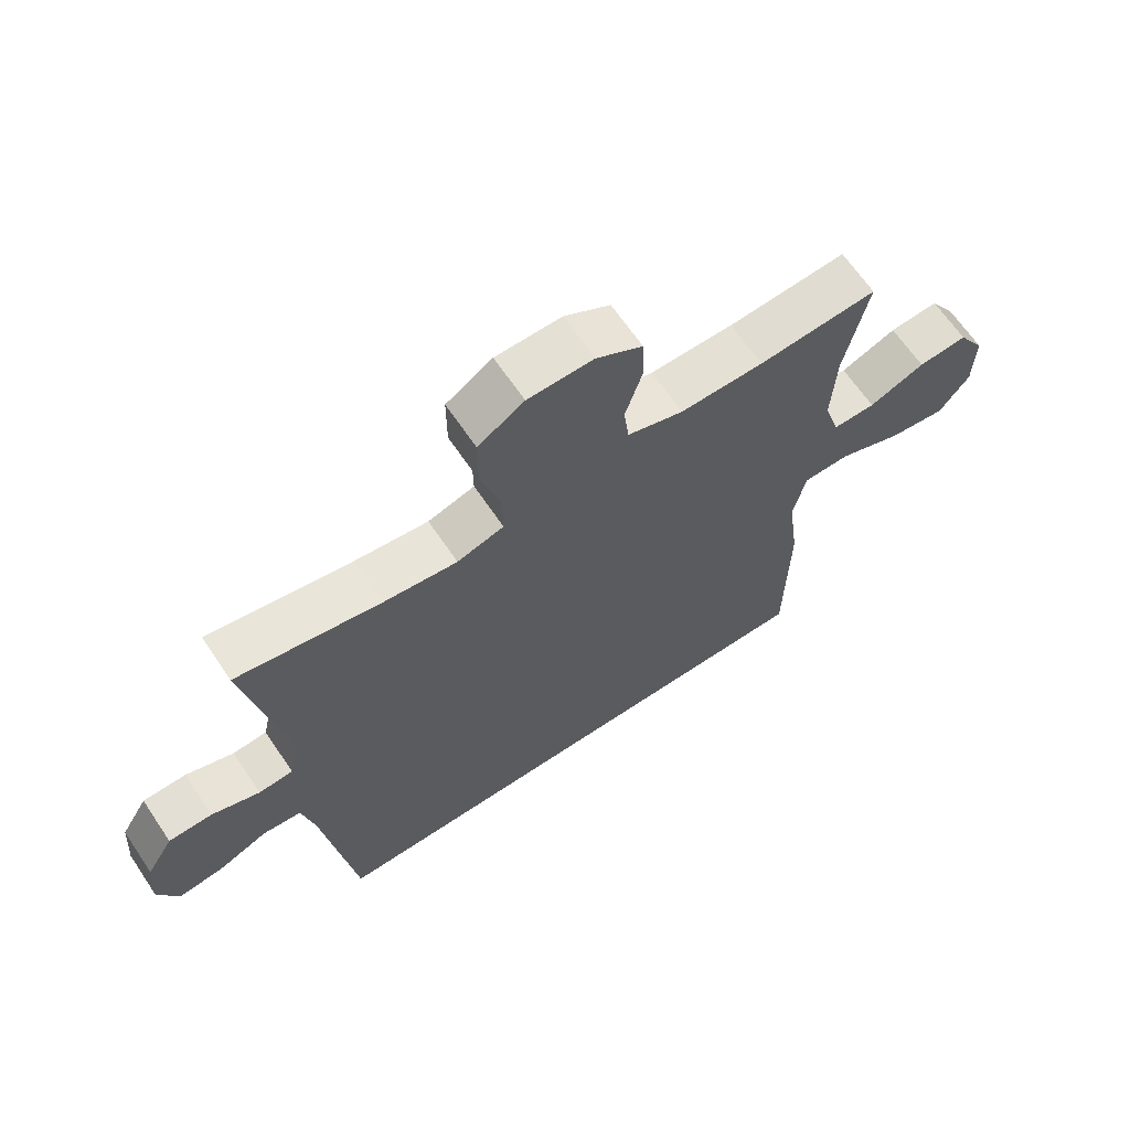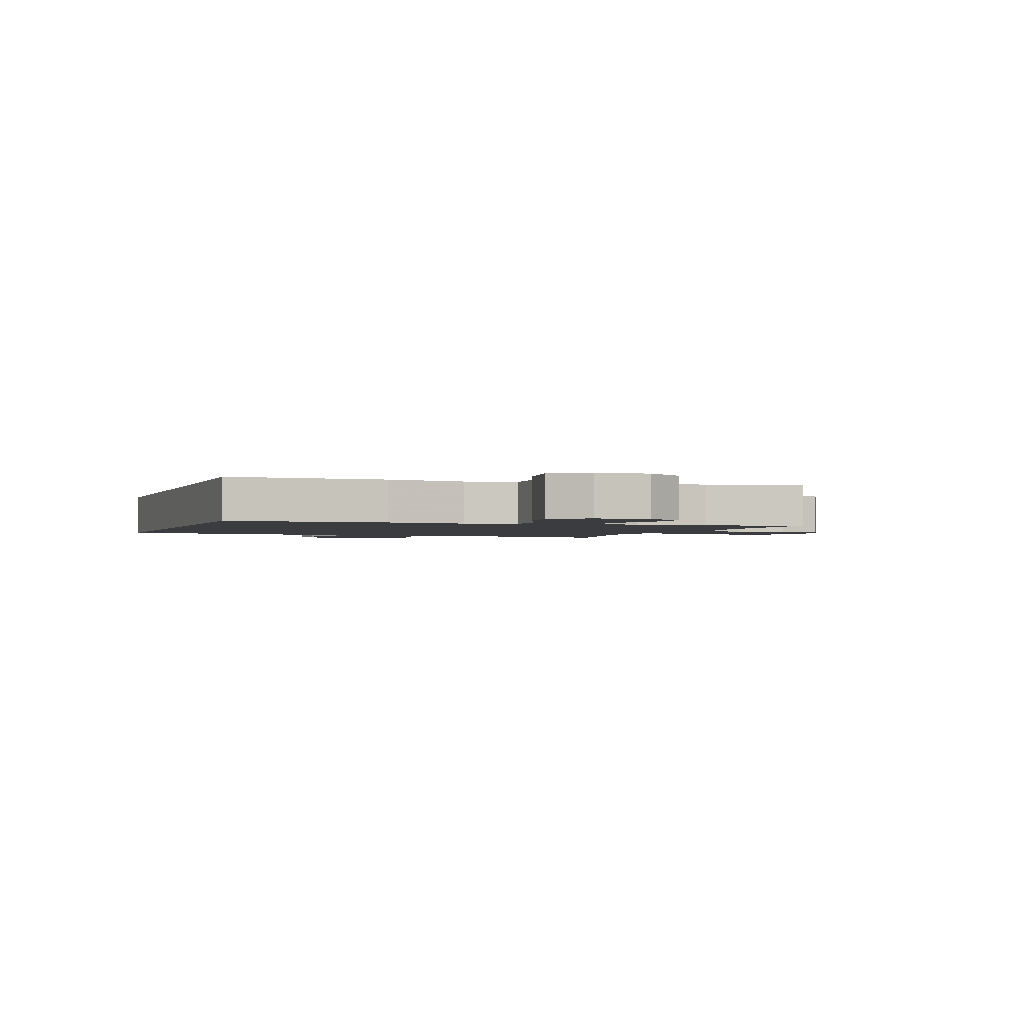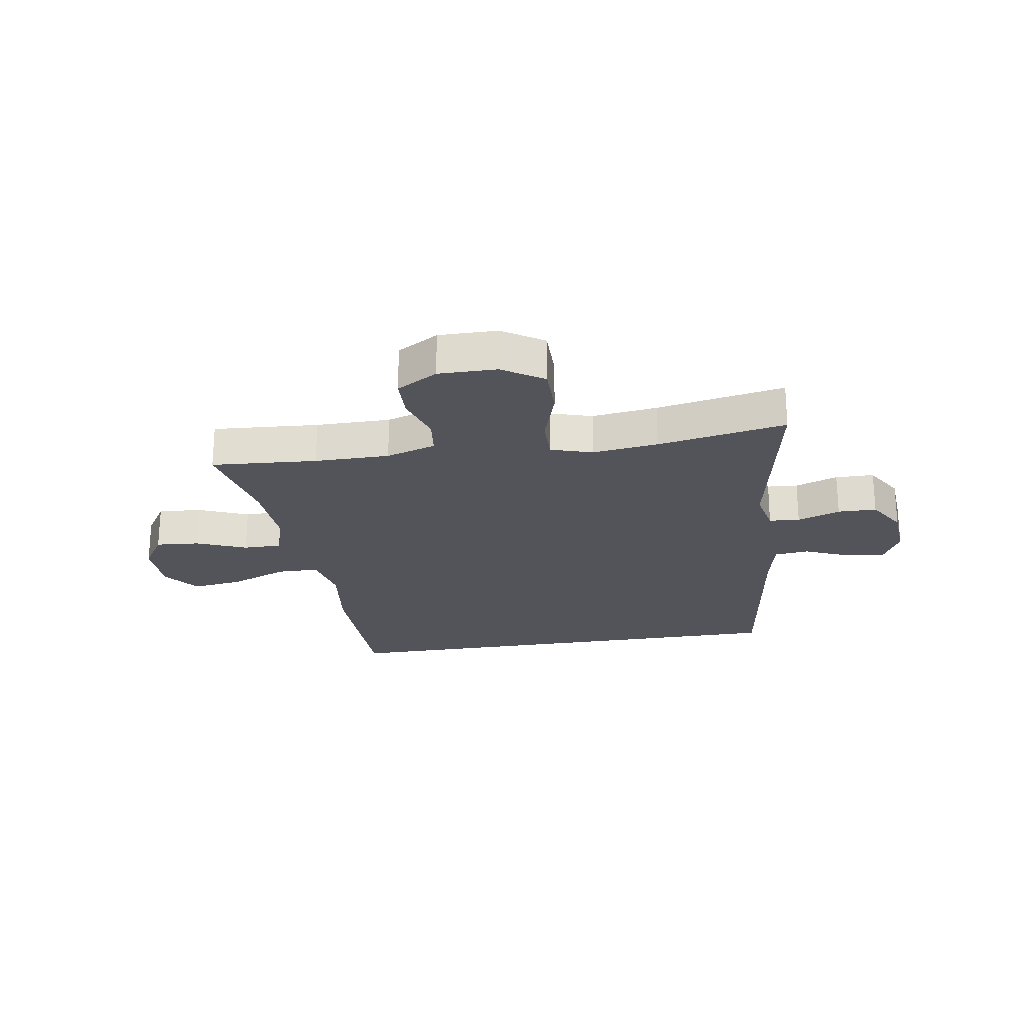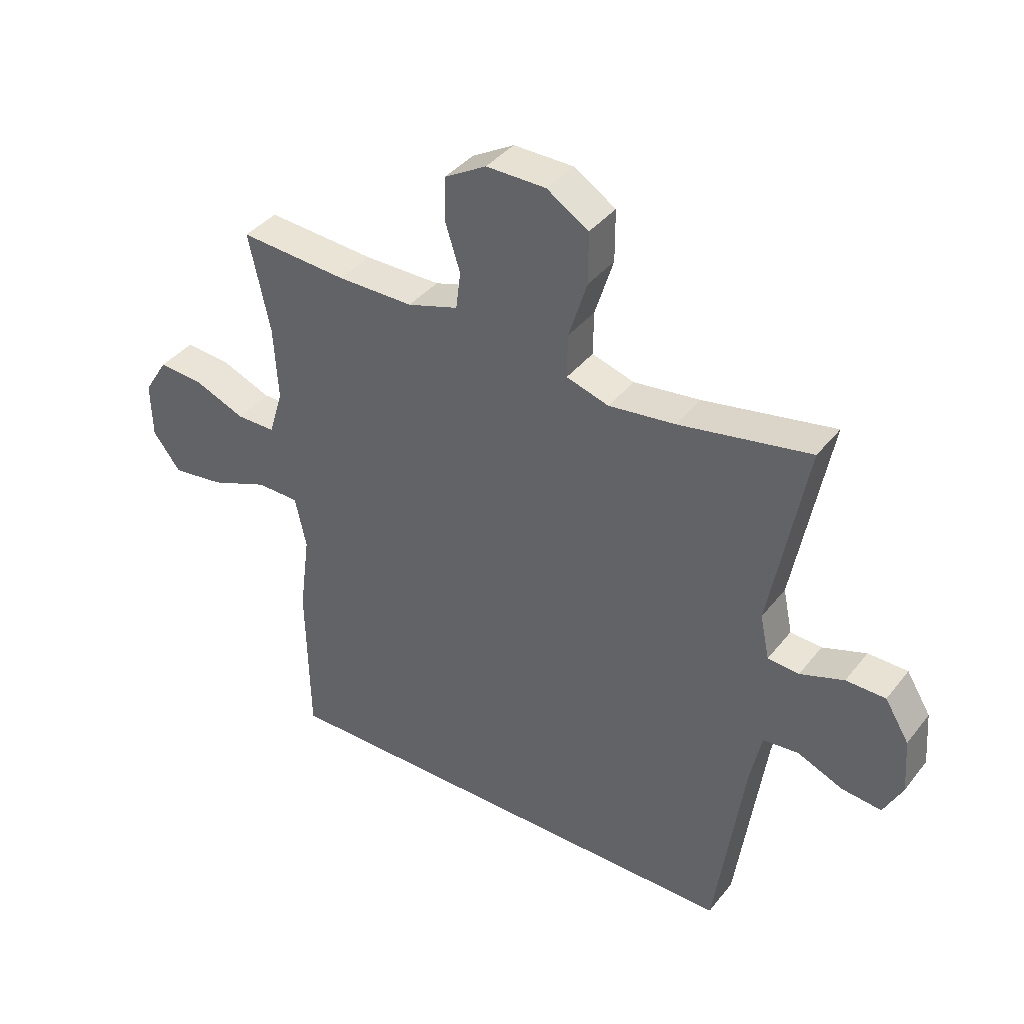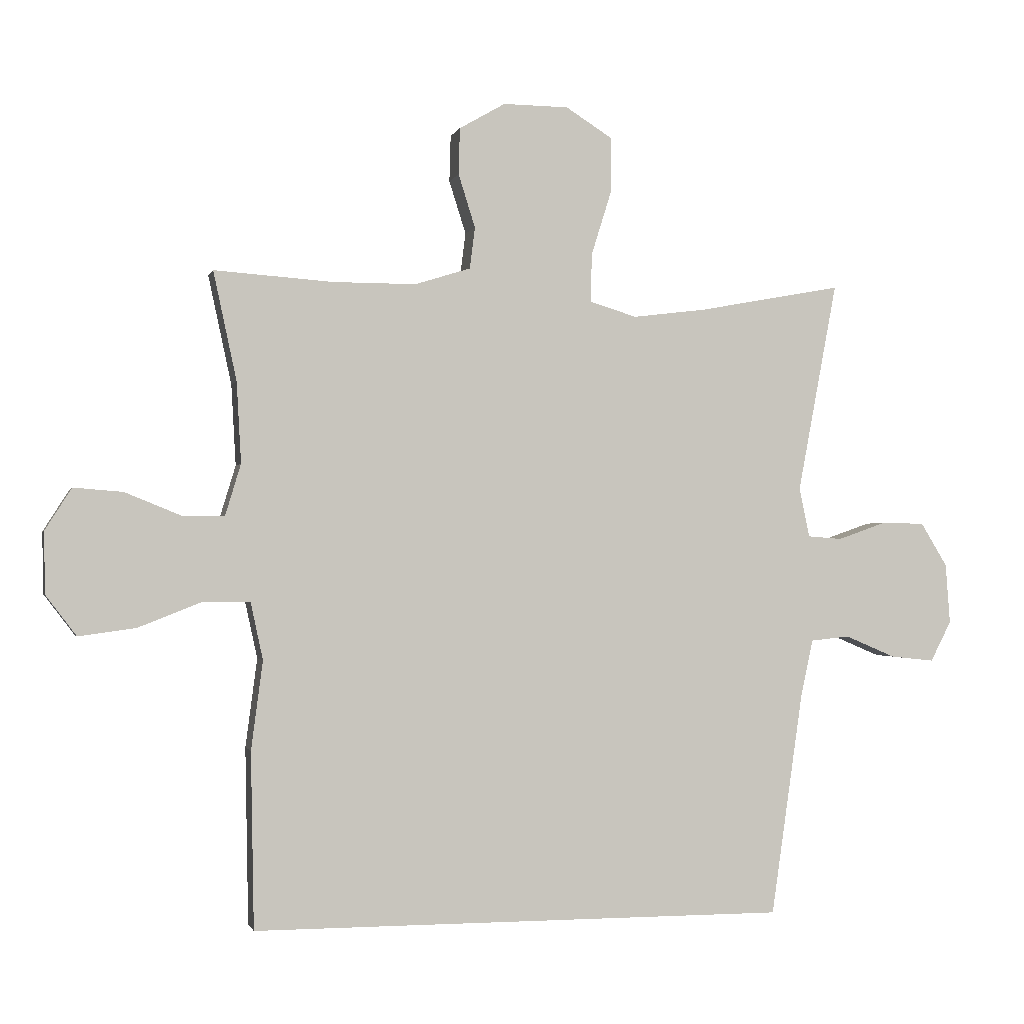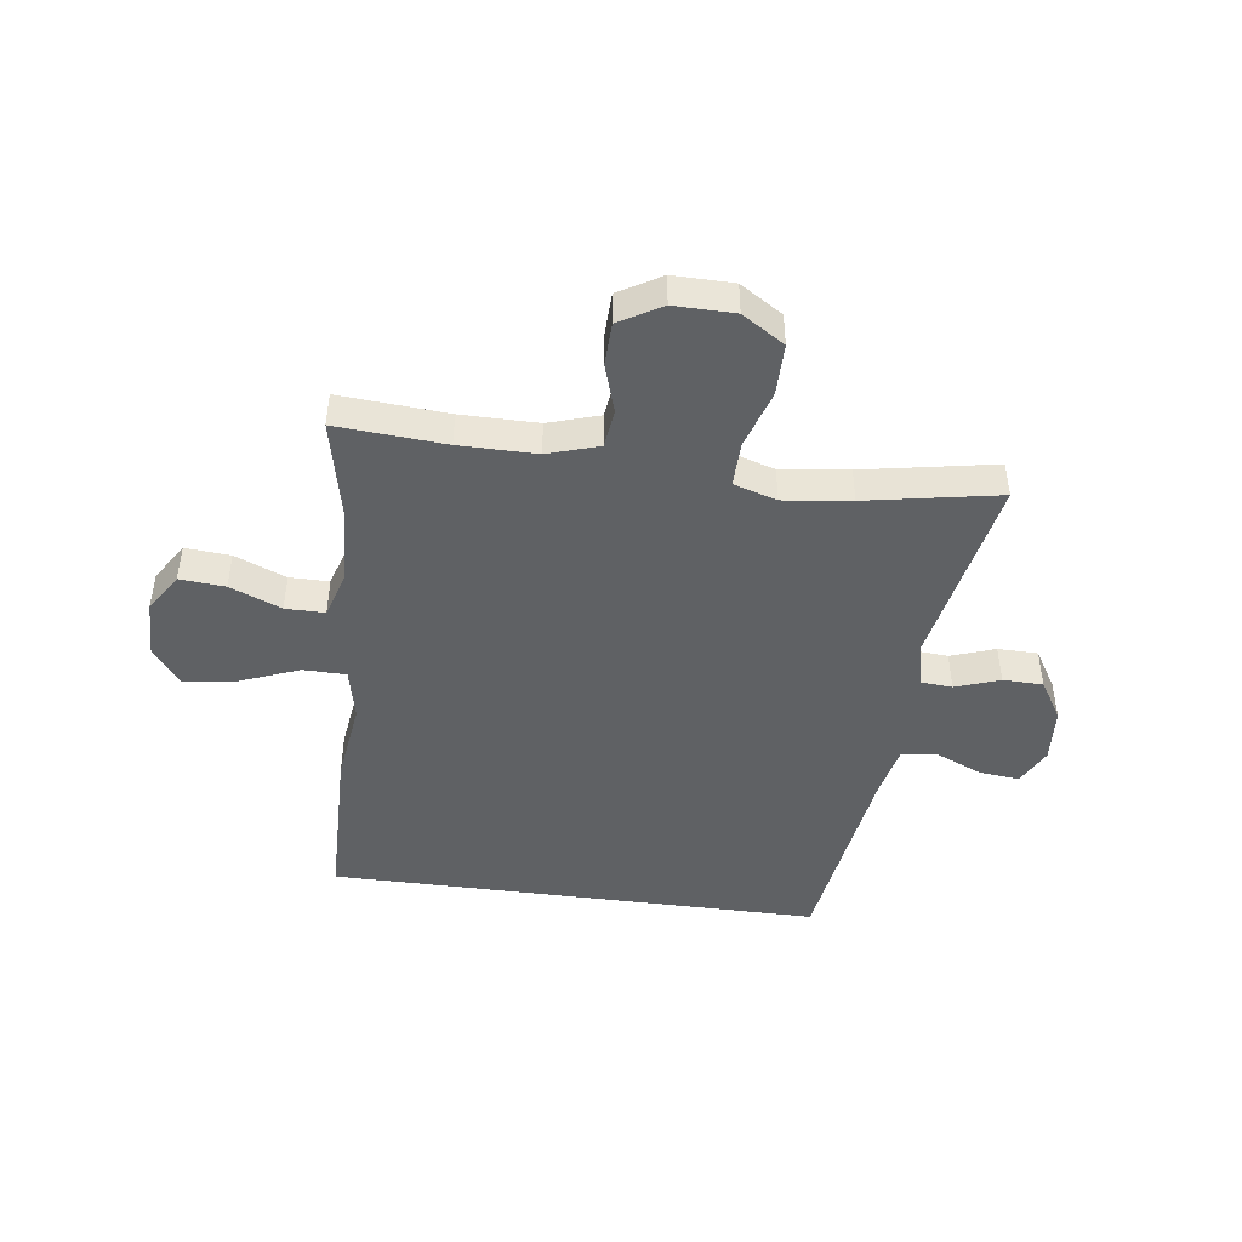
<metadata>
{"format":"obj","ext":"obj","renderer":"f3d","projection":"perspective","resolution":1024,"background":"white","views":[{"elev":65.5,"azim":146.0,"up":"+Z"},{"elev":-2.0,"azim":-109.8,"up":"+Y"},{"elev":-23.8,"azim":9.1,"up":"+Y"},{"elev":39.1,"azim":34.0,"up":"+Z"},{"elev":-1.2,"azim":-13.3,"up":"+Z"},{"elev":-45.9,"azim":-7.6,"up":"+Y"}]}
</metadata>
<code>
v 0.5 0.07 0.5
v 0.439 0.07 0.175
v 0.455 0.07 0.099
v 0.508 0.07 0.095
v 0.582 0.07 0.121
v 0.649 0.07 0.12
v 0.69 0.07 0.053
v 0.697 0.07 -0.04
v 0.665 0.07 -0.102
v 0.598 0.07 -0.095
v 0.52 0.07 -0.062
v 0.46 0.07 -0.068
v 0.441 0.07 -0.157
v 0.392 0.07 -0.5
v -0.436 0.07 -0.5
v -0.441 0.07 -0.228
v -0.423 0.07 -0.091
v -0.442 0.07 -0.003
v -0.514 0.07 -0.002
v -0.613 0.07 -0.041
v -0.701 0.07 -0.053
v -0.748 0.07 0.009
v -0.75 0.07 0.104
v -0.709 0.07 0.169
v -0.633 0.07 0.163
v -0.547 0.07 0.128
v -0.481 0.07 0.128
v -0.457 0.07 0.207
v -0.464 0.07 0.332
v -0.5 0.07 0.5
v -0.317 0.07 0.487
v -0.188 0.07 0.487
v -0.102 0.07 0.514
v -0.094 0.07 0.578
v -0.12 0.07 0.66
v -0.118 0.07 0.732
v -0.047 0.07 0.773
v 0.054 0.07 0.772
v 0.125 0.07 0.727
v 0.125 0.07 0.64
v 0.094 0.07 0.541
v 0.093 0.07 0.467
v 0.165 0.07 0.445
v 0.278 0.07 0.459
v 0.5 0 0.5
v 0.439 0 0.175
v 0.455 0 0.099
v 0.508 0 0.095
v 0.582 0 0.121
v 0.649 0 0.12
v 0.69 0 0.053
v 0.697 0 -0.04
v 0.665 0 -0.102
v 0.598 0 -0.095
v 0.52 0 -0.062
v 0.46 0 -0.068
v 0.441 0 -0.157
v 0.392 0 -0.5
v -0.436 0 -0.5
v -0.441 0 -0.228
v -0.423 0 -0.091
v -0.442 0 -0.003
v -0.514 0 -0.002
v -0.613 0 -0.041
v -0.701 0 -0.053
v -0.748 0 0.009
v -0.75 0 0.104
v -0.709 0 0.169
v -0.633 0 0.163
v -0.547 0 0.128
v -0.481 0 0.128
v -0.457 0 0.207
v -0.464 0 0.332
v -0.5 0 0.5
v -0.317 0 0.487
v -0.188 0 0.487
v -0.102 0 0.514
v -0.094 0 0.578
v -0.12 0 0.66
v -0.118 0 0.732
v -0.047 0 0.773
v 0.054 0 0.772
v 0.125 0 0.727
v 0.125 0 0.64
v 0.094 0 0.541
v 0.093 0 0.467
v 0.165 0 0.445
v 0.278 0 0.459
f 38 39 40 41
f 38 41 42
f 37 38 42
f 34 35 36 37
f 33 34 37 42
f 32 33 42 43
f 29 30 31
f 28 29 31 32
f 27 28 32 43
f 23 24 25 26
f 23 26 27
f 22 23 27
f 19 20 21 22
f 18 19 22 27
f 14 15 16 17
f 13 14 17 18
f 12 13 18 27
f 8 9 10 11
f 4 5 6 7
f 3 4 7 8
f 44 1 2
f 44 2 3
f 43 44 3
f 27 43 3
f 11 12 27
f 3 8 11 27
f 85 84 83 82
f 86 85 82
f 86 82 81
f 81 80 79 78
f 86 81 78 77
f 87 86 77 76
f 75 74 73
f 76 75 73 72
f 87 76 72 71
f 70 69 68 67
f 71 70 67
f 71 67 66
f 66 65 64 63
f 71 66 63 62
f 61 60 59 58
f 62 61 58 57
f 71 62 57 56
f 55 54 53 52
f 51 50 49 48
f 52 51 48 47
f 46 45 88
f 47 46 88
f 47 88 87
f 47 87 71
f 71 56 55
f 71 55 52 47
f 1 45 46 2
f 2 46 47 3
f 3 47 48 4
f 4 48 49 5
f 5 49 50 6
f 6 50 51 7
f 7 51 52 8
f 8 52 53 9
f 9 53 54 10
f 10 54 55 11
f 11 55 56 12
f 12 56 57 13
f 13 57 58 14
f 14 58 59 15
f 15 59 60 16
f 16 60 61 17
f 17 61 62 18
f 18 62 63 19
f 19 63 64 20
f 20 64 65 21
f 21 65 66 22
f 22 66 67 23
f 23 67 68 24
f 24 68 69 25
f 25 69 70 26
f 26 70 71 27
f 27 71 72 28
f 28 72 73 29
f 29 73 74 30
f 30 74 75 31
f 31 75 76 32
f 32 76 77 33
f 33 77 78 34
f 34 78 79 35
f 35 79 80 36
f 36 80 81 37
f 37 81 82 38
f 38 82 83 39
f 39 83 84 40
f 40 84 85 41
f 41 85 86 42
f 42 86 87 43
f 43 87 88 44
f 44 88 45 1

</code>
